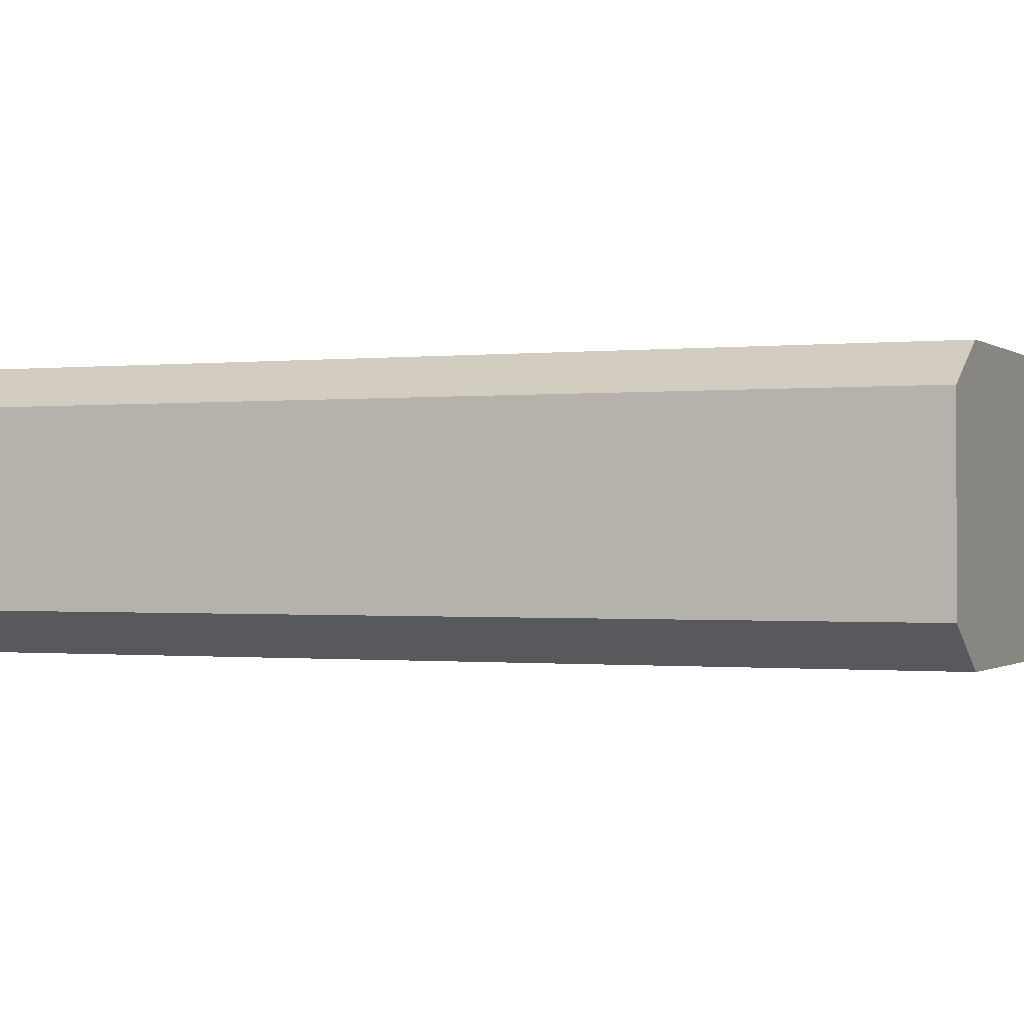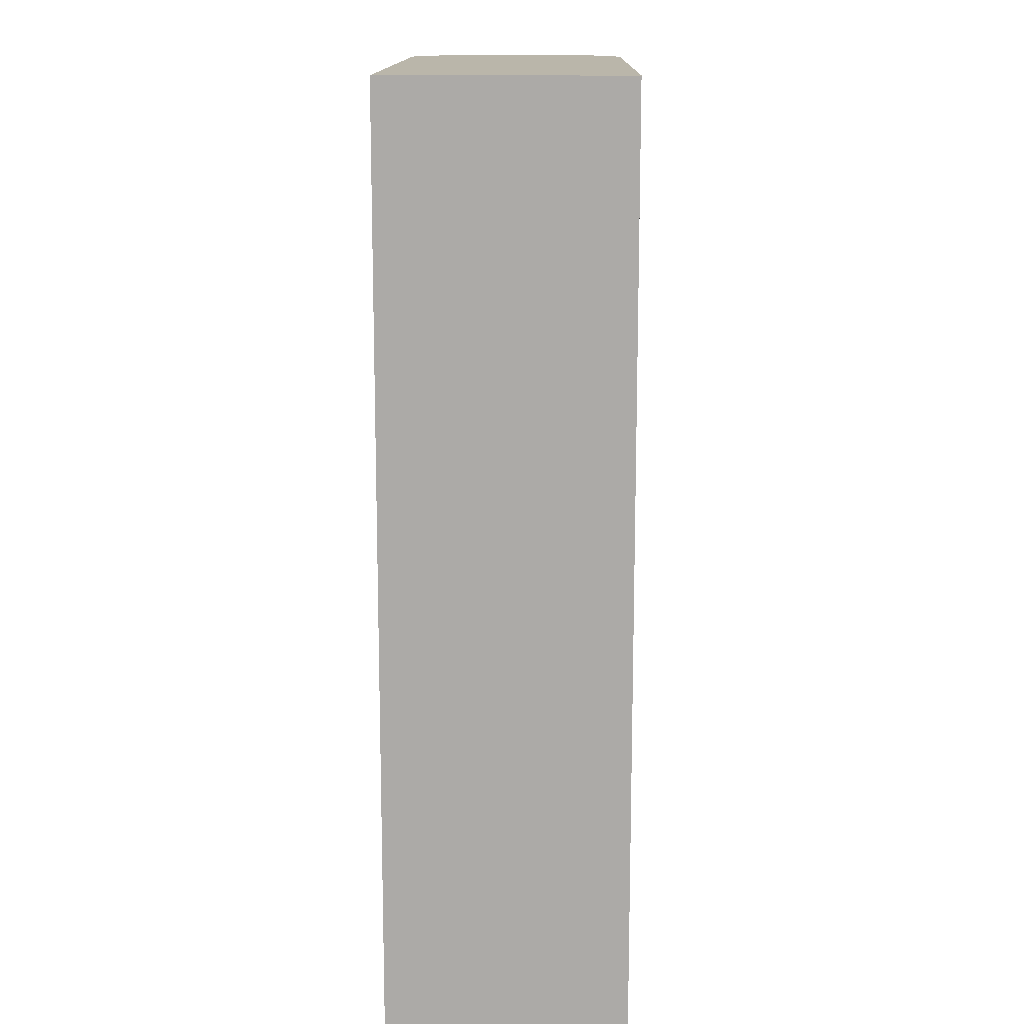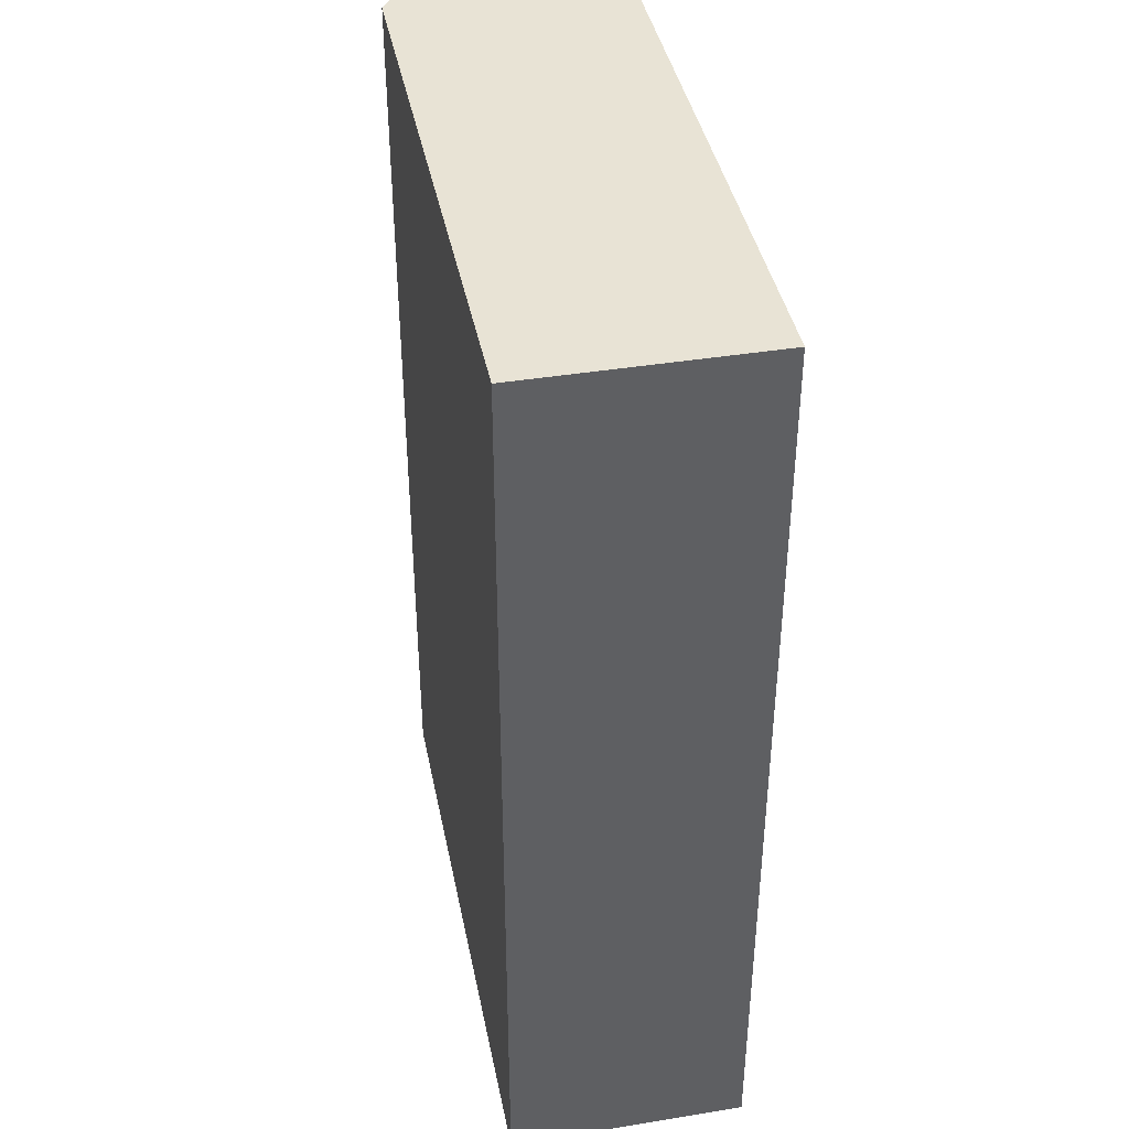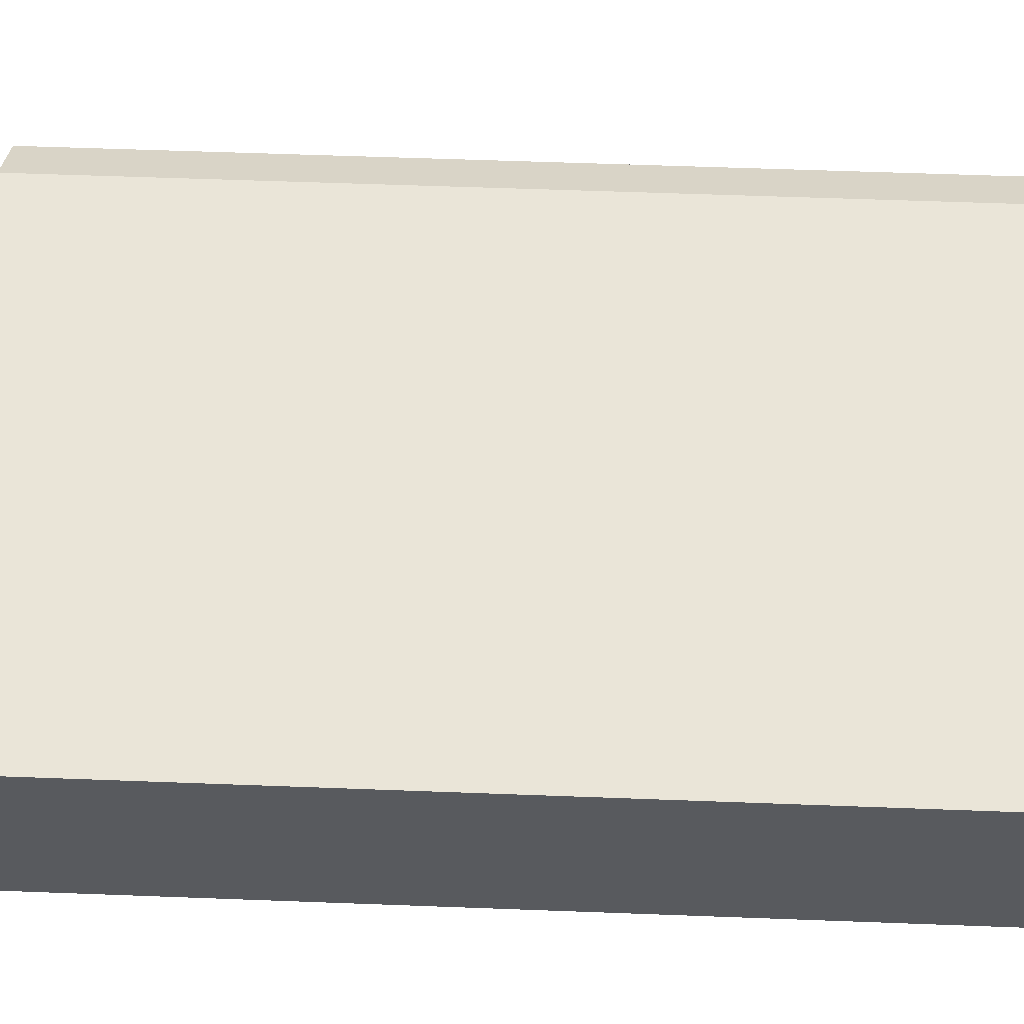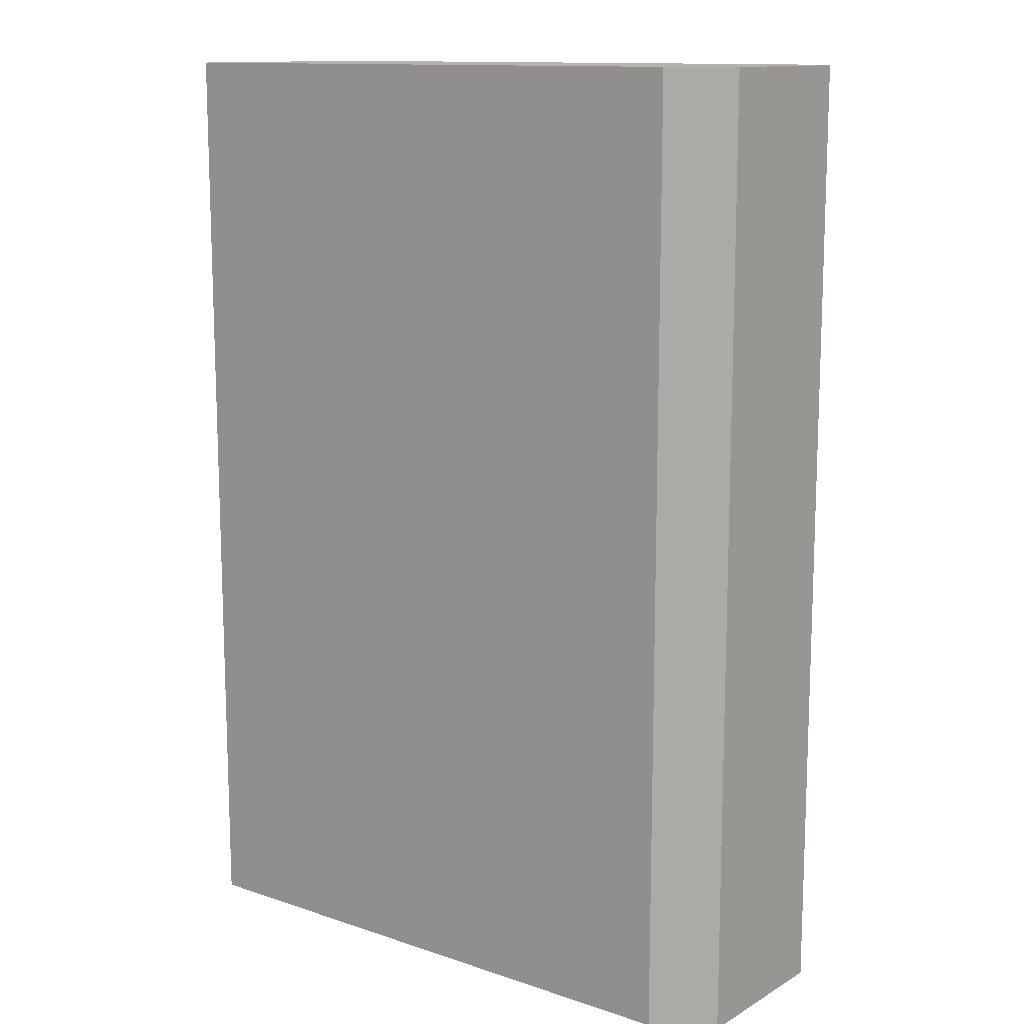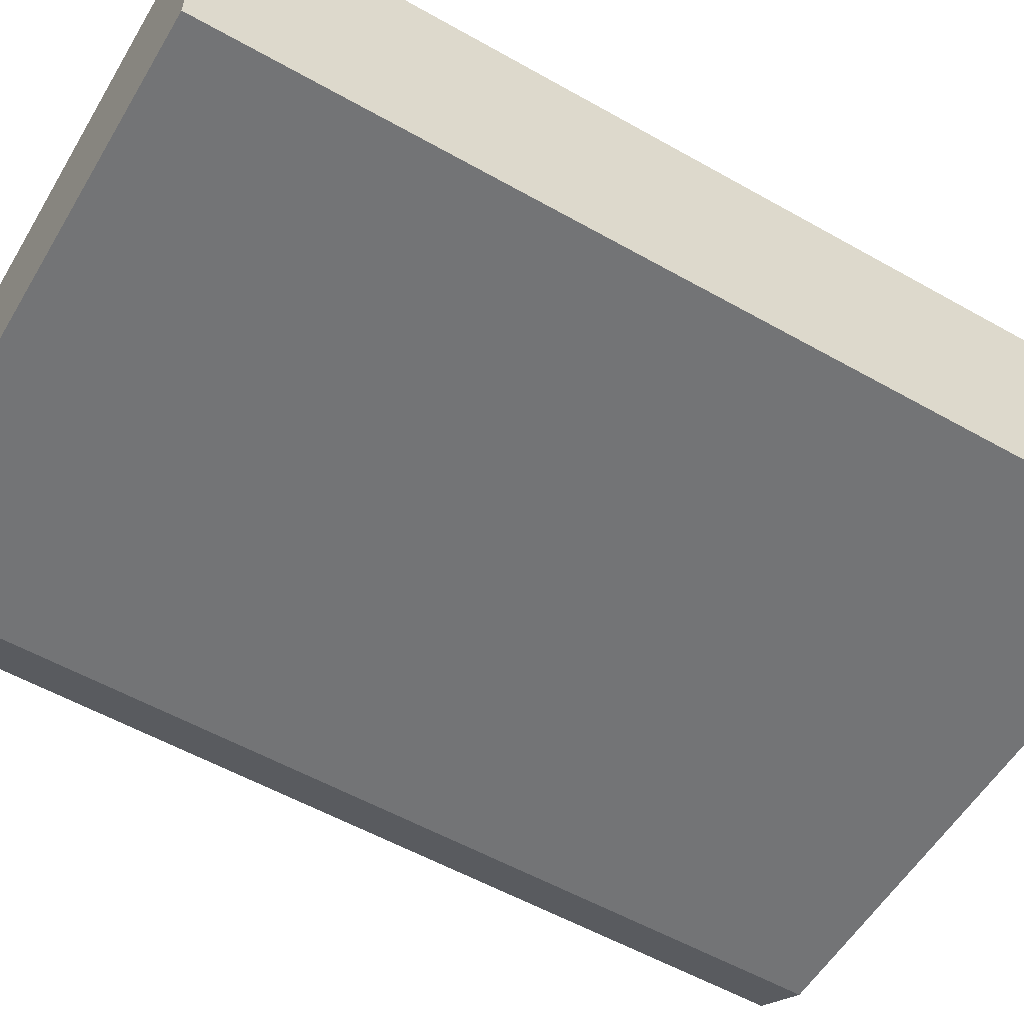
<metadata>
{"format":"obj","ext":"obj","renderer":"f3d","projection":"perspective","resolution":1024,"background":"white","views":[{"elev":-0.6,"azim":-67.0,"up":"+Y"},{"elev":13.8,"azim":91.0,"up":"+Z"},{"elev":41.0,"azim":78.8,"up":"+Z"},{"elev":59.4,"azim":92.2,"up":"+Y"},{"elev":12.7,"azim":-142.3,"up":"+Z"},{"elev":-56.2,"azim":59.4,"up":"+Y"}]}
</metadata>
<code>
o ITWR_BOOK_01
v -0.12 0.028 -0.16
v -0.12 0.028 0.16
v 0.1 -0.04043 0.16
v 0.1 0.04 -0.16
v 0.1 -0.04043 -0.16
v 0.1 0.04 0.16
v -0.12 -0.028 -0.16
v -0.12 -0.028 0.16
v -0.1 -0.04043 0.16
v -0.1 -0.04043 -0.16
v -0.1 0.04 0.16
v -0.1 0.04 -0.16
f 5 3 9
f 6 12 11
f 6 4 12
f 5 9 10
f 5 7 4
f 3 5 4
f 6 8 3
f 3 4 6
f 4 7 1
f 8 1 7
f 8 6 2
f 1 8 2
f 3 8 9
f 10 9 8
f 7 5 10
f 10 8 7
f 6 11 2
f 12 2 11
f 4 1 12
f 12 1 2

</code>
